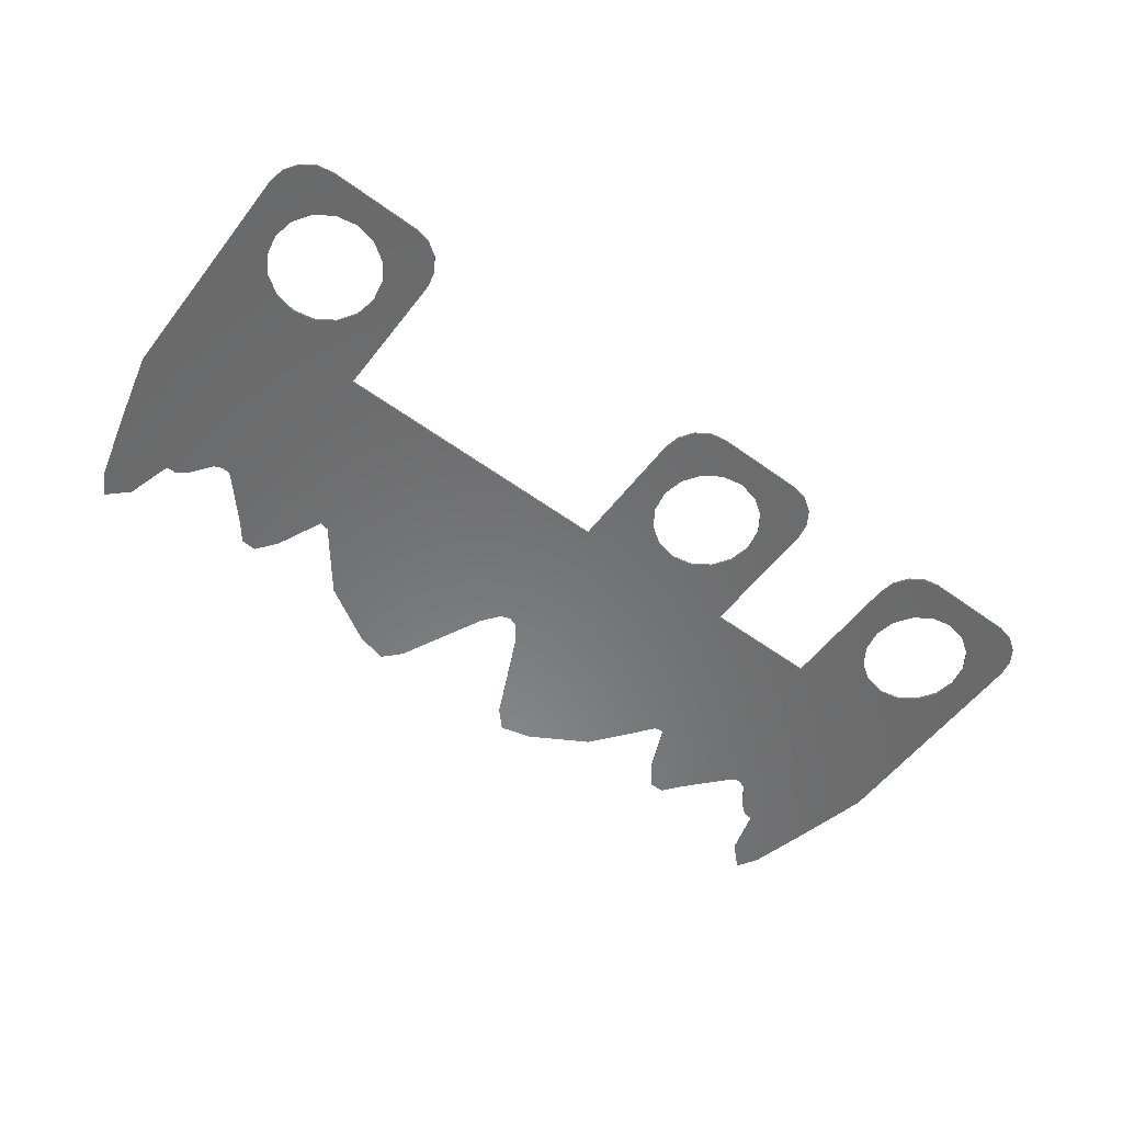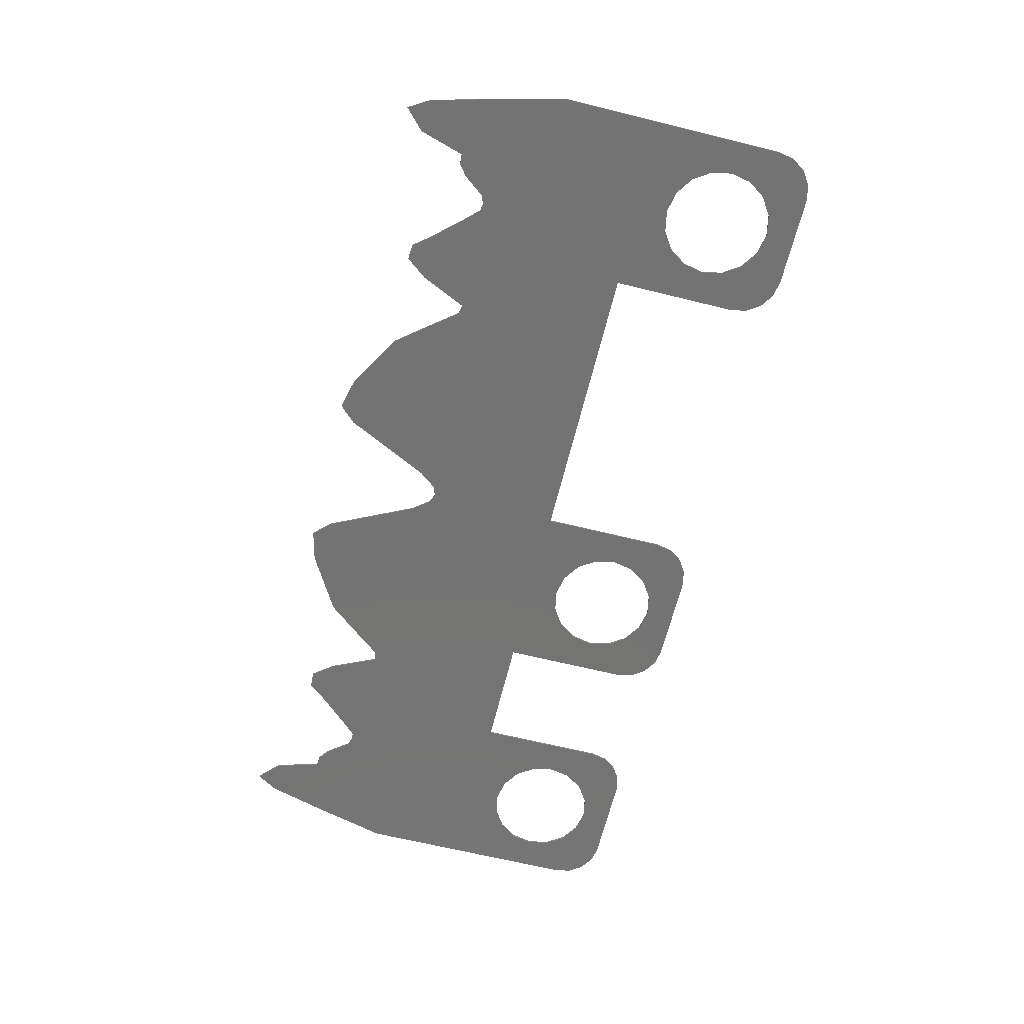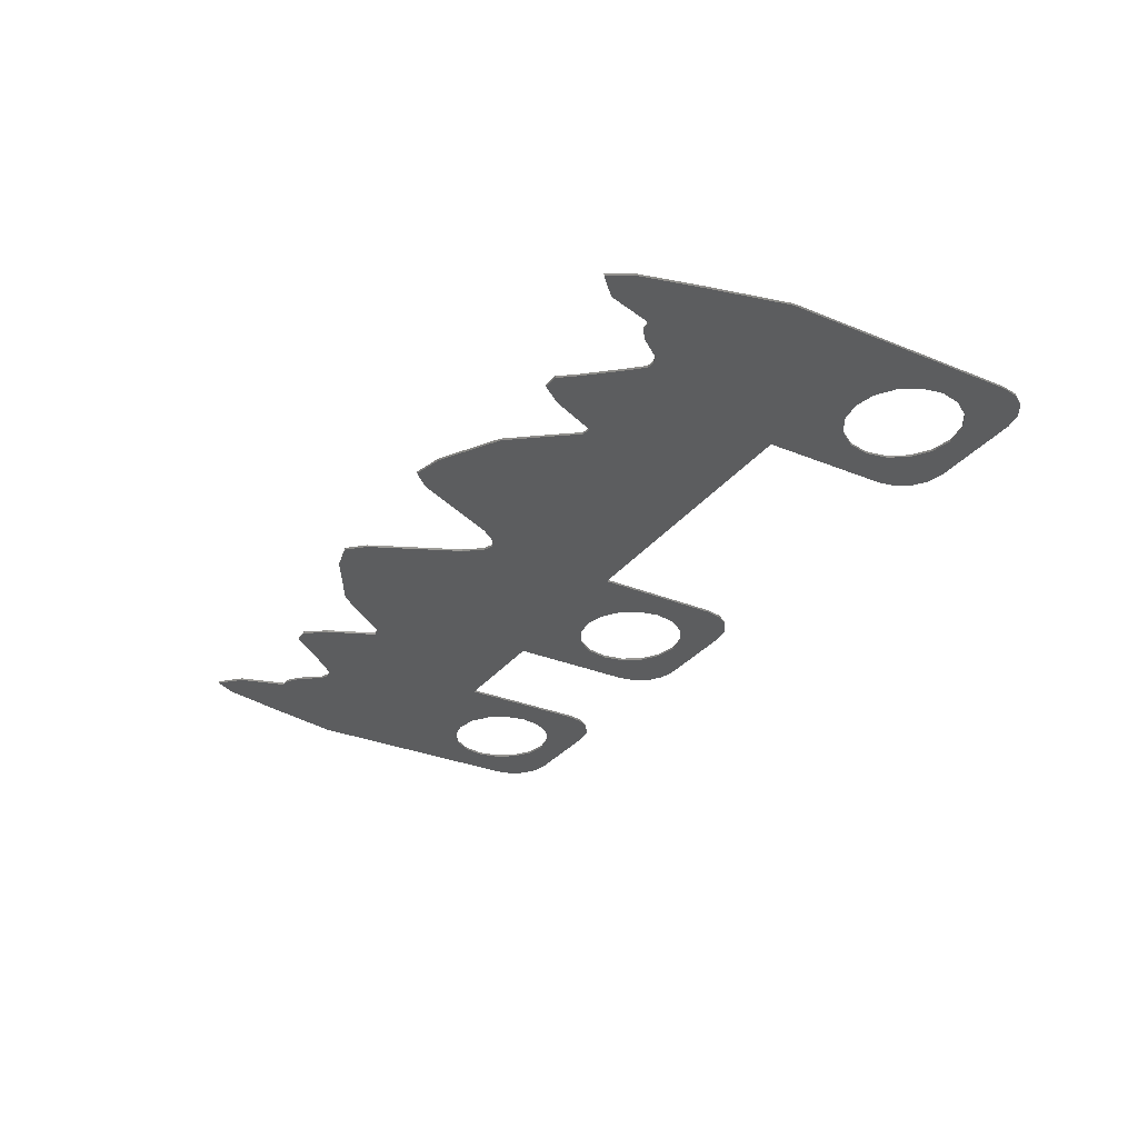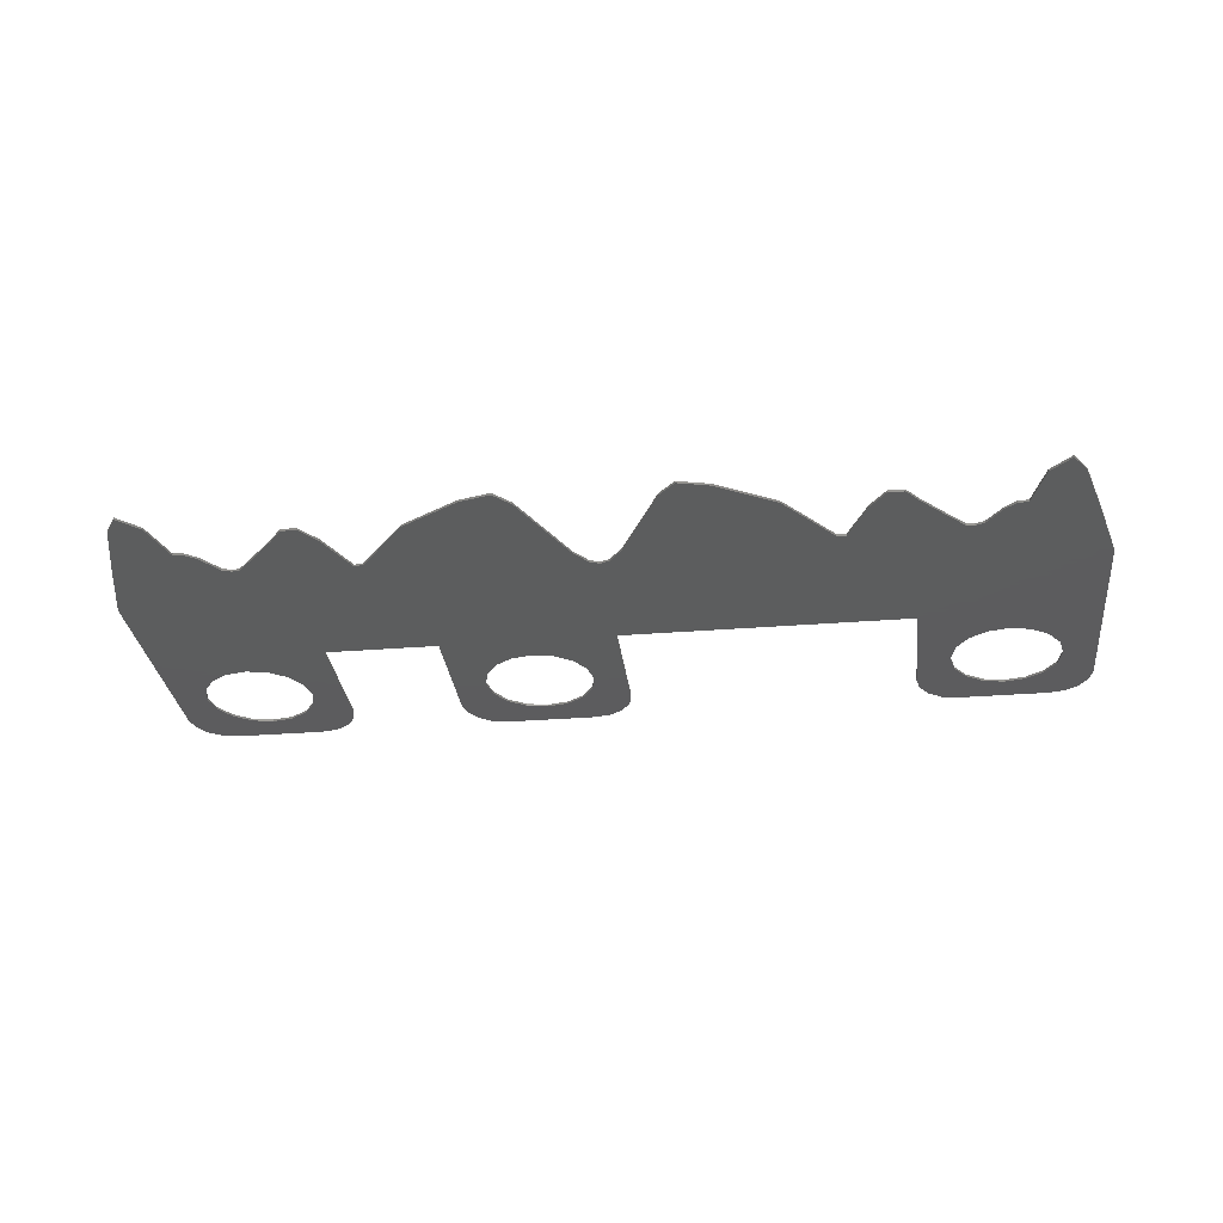
<metadata>
{"format":"stl","ext":"stl","renderer":"f3d","projection":"perspective","resolution":1024,"background":"white","views":[{"elev":-56.3,"azim":-37.2,"up":"+Y"},{"elev":-65.5,"azim":-103.9,"up":"+Y"},{"elev":-30.8,"azim":-120.6,"up":"+Y"},{"elev":-30.1,"azim":-173.3,"up":"+Y"}]}
</metadata>
<code>
# stl→obj: 296 verts, 572 faces
v 0.832 0 0.2
v 0.676 0 0.26
v 0.632 0 0.4
v 0.2 0 0.4
v 0.156 0 0.26
v 0 0 0.2
v 0.632 -0.01 0.4
v 0.676 -0.01 0.26
v 0.832 -0.01 0.2
v 0 -0.01 0.2
v 0.156 -0.01 0.26
v 0.2 -0.01 0.4
v -1.372 0 0.2
v -1.528 0 0.26
v -1.572 0 0.4
v -2.004 0 0.4
v -2.048 0 0.26
v -2.204 0 0.2
v -1.572 -0.01 0.4
v -1.528 -0.01 0.26
v -1.372 -0.01 0.2
v -2.204 -0.01 0.2
v -2.048 -0.01 0.26
v -2.004 -0.01 0.4
v 2.204 0 0.2
v 2.048 0 0.26
v 2.004 0 0.4
v 1.572 0 0.4
v 1.528 0 0.26
v 1.372 0 0.2
v 2.004 -0.01 0.4
v 2.048 -0.01 0.26
v 2.204 -0.01 0.2
v 1.372 -0.01 0.2
v 1.528 -0.01 0.26
v 1.572 -0.01 0.4
v 0.416 0 -0.26
v 0.5155 0 -0.2402
v 0.676 0 -0.26
v 0.5998 0 -0.1838
v 0.6562 0 -0.0995
v 0.676 0 0
v 0.156 0 -0
v 0.1758 0 -0.0995
v 0.156 0 -0.26
v 0.2322 0 -0.1838
v 0.3165 0 -0.2402
v 0.416 0 0.26
v 0.3165 0 0.2402
v 0.2322 0 0.1838
v 0.1758 0 0.0995
v 0.6562 0 0.0995
v 0.5998 0 0.1838
v 0.5155 0 0.2402
v 0.7085 0 0.3848
v 0.7734 0 0.3414
v 0.8168 0 0.2765
v 0.01522 0 0.2765
v 0.05858 0 0.3414
v 0.1235 0 0.3848
v 0.416 -0.01 0.26
v 0.5155 -0.01 0.2402
v 0.5998 -0.01 0.1838
v 0.6562 -0.01 0.0995
v 0.676 -0.01 0
v 0.156 -0.01 -0
v 0.1758 -0.01 0.0995
v 0.2322 -0.01 0.1838
v 0.3165 -0.01 0.2402
v 0.156 -0.01 -0.26
v 0.416 -0.01 -0.26
v 0.3165 -0.01 -0.2402
v 0.2322 -0.01 -0.1838
v 0.1758 -0.01 -0.0995
v 0.676 -0.01 -0.26
v 0.6562 -0.01 -0.0995
v 0.5998 -0.01 -0.1838
v 0.5155 -0.01 -0.2402
v 0.8168 -0.01 0.2765
v 0.7734 -0.01 0.3414
v 0.7085 -0.01 0.3848
v 0.1235 -0.01 0.3848
v 0.05858 -0.01 0.3414
v 0.01522 -0.01 0.2765
v -1.788 0 -0.26
v -1.689 0 -0.2402
v -1.528 0 -0.26
v -1.604 0 -0.1838
v -1.548 0 -0.0995
v -1.528 0 0
v -2.048 0 -0
v -2.028 0 -0.0995
v -2.048 0 -0.26
v -1.972 0 -0.1838
v -1.887 0 -0.2402
v -1.788 0 0.26
v -1.887 0 0.2402
v -1.972 0 0.1838
v -2.028 0 0.0995
v -1.548 0 0.0995
v -1.604 0 0.1838
v -1.689 0 0.2402
v -1.495 0 0.3848
v -1.431 0 0.3414
v -1.387 0 0.2765
v -2.189 0 0.2765
v -2.145 0 0.3414
v -2.081 0 0.3848
v -1.788 -0.01 0.26
v -1.689 -0.01 0.2402
v -1.604 -0.01 0.1838
v -1.548 -0.01 0.0995
v -1.528 -0.01 0
v -2.048 -0.01 -0
v -2.028 -0.01 0.0995
v -1.972 -0.01 0.1838
v -1.887 -0.01 0.2402
v -2.048 -0.01 -0.26
v -1.788 -0.01 -0.26
v -1.887 -0.01 -0.2402
v -1.972 -0.01 -0.1838
v -2.028 -0.01 -0.0995
v -1.528 -0.01 -0.26
v -1.548 -0.01 -0.0995
v -1.604 -0.01 -0.1838
v -1.689 -0.01 -0.2402
v -1.387 -0.01 0.2765
v -1.431 -0.01 0.3414
v -1.495 -0.01 0.3848
v -2.081 -0.01 0.3848
v -2.145 -0.01 0.3414
v -2.189 -0.01 0.2765
v 1.788 0 -0.26
v 1.887 0 -0.2402
v 2.048 0 -0.26
v 1.972 0 -0.1838
v 2.028 0 -0.0995
v 2.048 0 0
v 1.528 0 -0
v 1.548 0 -0.0995
v 1.528 0 -0.26
v 1.604 0 -0.1838
v 1.689 0 -0.2402
v 1.788 0 0.26
v 1.689 0 0.2402
v 1.604 0 0.1838
v 1.548 0 0.0995
v 2.028 0 0.0995
v 1.972 0 0.1838
v 1.887 0 0.2402
v 2.081 0 0.3848
v 2.145 0 0.3414
v 2.189 0 0.2765
v 1.387 0 0.2765
v 1.431 0 0.3414
v 1.495 0 0.3848
v 1.788 -0.01 0.26
v 1.887 -0.01 0.2402
v 1.972 -0.01 0.1838
v 2.028 -0.01 0.0995
v 2.048 -0.01 0
v 1.528 -0.01 -0
v 1.548 -0.01 0.0995
v 1.604 -0.01 0.1838
v 1.689 -0.01 0.2402
v 1.528 -0.01 -0.26
v 1.788 -0.01 -0.26
v 1.689 -0.01 -0.2402
v 1.604 -0.01 -0.1838
v 1.548 -0.01 -0.0995
v 2.048 -0.01 -0.26
v 2.028 -0.01 -0.0995
v 1.972 -0.01 -0.1838
v 1.887 -0.01 -0.2402
v 2.189 -0.01 0.2765
v 2.145 -0.01 0.3414
v 2.081 -0.01 0.3848
v 1.495 -0.01 0.3848
v 1.431 -0.01 0.3414
v 1.387 -0.01 0.2765
v 1.372 -0.01 -0.4
v 1.372 -0.01 -1.38
v 1.504 -0.01 -1.232
v 0 -0.01 -0.4
v 0 -0.01 -1.04
v 0.044 -0.01 -1.056
v 1.568 -0.01 -1.164
v 2.04 -0.01 -1.528
v 1.884 -0.01 -1.536
v 1.98 -0.01 -1.628
v 0.304 -0.01 -1.548
v 0.38 -0.01 -1.628
v 0.524 -0.01 -1.592
v -1.372 -0.01 -0.4
v -1.504 -0.01 -1.232
v -1.372 -0.01 -1.38
v -0.044 -0.01 -1.056
v -1.568 -0.01 -1.164
v -2.04 -0.01 -1.528
v -1.98 -0.01 -1.628
v -1.884 -0.01 -1.536
v -0.304 -0.01 -1.548
v -0.108 -0.01 -1.14
v 0.108 -0.01 -1.14
v 0.92 -0.01 -1.276
v 1.02 -0.01 -1.148
v 1.504 0 -1.232
v 1.372 0 -1.38
v 1.372 0 -0.4
v 0.044 0 -1.056
v 0 0 -1.04
v 0 0 -0.4
v 1.568 0 -1.164
v 1.98 0 -1.628
v 1.884 0 -1.536
v 2.04 0 -1.528
v 0.524 0 -1.592
v 0.38 0 -1.628
v 0.304 0 -1.548
v -1.372 0 -1.38
v -1.504 0 -1.232
v -1.372 0 -0.4
v -0.044 0 -1.056
v -1.568 0 -1.164
v -1.884 0 -1.536
v -1.98 0 -1.628
v -2.04 0 -1.528
v -0.108 0 -1.14
v -0.304 0 -1.548
v 0.108 0 -1.14
v 1.02 0 -1.148
v 0.92 0 -1.276
v 0.832 0 -0.4
v 0.832 -0.01 -0.4
v -2.204 0 -0.4
v -2.204 -0.01 -0.4
v 2.204 0 -0.4
v 2.204 -0.01 -0.4
v 1.604 -0.01 -1.16
v 2.204 -0.01 -0.888
v 1.644 -0.01 -1.176
v 2.116 -0.01 -1.244
v 1.72 -0.01 -1.276
v 1.82 -0.01 -1.32
v 1.772 -0.01 -1.316
v 1.064 -0.01 -1.14
v 0.796 -0.01 -1.432
v -1.604 -0.01 -1.16
v -2.204 -0.01 -0.888
v -1.644 -0.01 -1.176
v -2.116 -0.01 -1.244
v -1.72 -0.01 -1.276
v -1.82 -0.01 -1.32
v -1.772 -0.01 -1.316
v -1.064 -0.01 -1.14
v -1.02 -0.01 -1.148
v -0.832 -0.01 -0.4
v -0.796 -0.01 -1.432
v -0.524 -0.01 -1.592
v -0.38 -0.01 -1.628
v -0.92 -0.01 -1.276
v -1.312 -0.01 -1.456
v -1.24 -0.01 -1.46
v -1.164 -0.01 -1.36
v 1.312 -0.01 -1.456
v 1.24 -0.01 -1.46
v 1.164 -0.01 -1.36
v 1.604 0 -1.16
v 1.644 0 -1.176
v 2.204 0 -0.888
v 1.72 0 -1.276
v 2.116 0 -1.244
v 1.772 0 -1.316
v 1.82 0 -1.32
v 1.064 0 -1.14
v 0.796 0 -1.432
v -1.604 0 -1.16
v -1.644 0 -1.176
v -2.204 0 -0.888
v -1.72 0 -1.276
v -2.116 0 -1.244
v -1.772 0 -1.316
v -1.82 0 -1.32
v -0.832 0 -0.4
v -1.02 0 -1.148
v -1.064 0 -1.14
v -0.38 0 -1.628
v -0.524 0 -1.592
v -0.796 0 -1.432
v -0.92 0 -1.276
v -1.24 0 -1.46
v -1.312 0 -1.456
v -1.164 0 -1.36
v 1.24 0 -1.46
v 1.312 0 -1.456
v 1.164 0 -1.36
f 1 2 3
f 4 5 6
f 7 8 9
f 10 11 12
f 13 14 15
f 16 17 18
f 19 20 21
f 22 23 24
f 25 26 27
f 28 29 30
f 31 32 33
f 34 35 36
f 37 38 39
f 38 40 39
f 40 41 39
f 41 42 39
f 43 44 45
f 44 46 45
f 46 47 45
f 47 37 45
f 48 49 5
f 49 50 5
f 50 51 5
f 51 43 5
f 42 52 2
f 52 53 2
f 53 54 2
f 54 48 2
f 3 55 1
f 55 56 1
f 56 57 1
f 6 58 59
f 6 59 60
f 6 60 4
f 8 61 62
f 8 62 63
f 8 63 64
f 8 64 65
f 11 66 67
f 11 67 68
f 11 68 69
f 11 69 61
f 70 71 72
f 70 72 73
f 70 73 74
f 70 74 66
f 75 65 76
f 75 76 77
f 75 77 78
f 75 78 71
f 9 79 80
f 9 80 81
f 9 81 7
f 12 82 10
f 82 83 10
f 83 84 10
f 85 86 87
f 86 88 87
f 88 89 87
f 89 90 87
f 91 92 93
f 92 94 93
f 94 95 93
f 95 85 93
f 96 97 17
f 97 98 17
f 98 99 17
f 99 91 17
f 90 100 14
f 100 101 14
f 101 102 14
f 102 96 14
f 15 103 13
f 103 104 13
f 104 105 13
f 18 106 107
f 18 107 108
f 18 108 16
f 20 109 110
f 20 110 111
f 20 111 112
f 20 112 113
f 23 114 115
f 23 115 116
f 23 116 117
f 23 117 109
f 118 119 120
f 118 120 121
f 118 121 122
f 118 122 114
f 123 113 124
f 123 124 125
f 123 125 126
f 123 126 119
f 21 127 128
f 21 128 129
f 21 129 19
f 24 130 22
f 130 131 22
f 131 132 22
f 133 134 135
f 134 136 135
f 136 137 135
f 137 138 135
f 139 140 141
f 140 142 141
f 142 143 141
f 143 133 141
f 144 145 29
f 145 146 29
f 146 147 29
f 147 139 29
f 138 148 26
f 148 149 26
f 149 150 26
f 150 144 26
f 27 151 25
f 151 152 25
f 152 153 25
f 30 154 155
f 30 155 156
f 30 156 28
f 32 157 158
f 32 158 159
f 32 159 160
f 32 160 161
f 35 162 163
f 35 163 164
f 35 164 165
f 35 165 157
f 166 167 168
f 166 168 169
f 166 169 170
f 166 170 162
f 171 161 172
f 171 172 173
f 171 173 174
f 171 174 167
f 33 175 176
f 33 176 177
f 33 177 31
f 36 178 34
f 178 179 34
f 179 180 34
f 181 182 183
f 184 185 186
f 181 183 187
f 188 189 190
f 191 192 193
f 194 195 196
f 184 197 185
f 194 198 195
f 199 200 201
f 184 202 203
f 184 203 197
f 184 186 204
f 184 205 206
f 207 208 209
f 210 211 212
f 213 207 209
f 214 215 216
f 217 218 219
f 220 221 222
f 211 223 212
f 221 224 222
f 225 226 227
f 228 229 212
f 223 228 212
f 230 210 212
f 231 232 212
f 45 39 233
f 45 233 212
f 1 233 39
f 1 39 2
f 4 3 2
f 4 2 5
f 5 45 212
f 5 212 6
f 184 234 75
f 184 75 70
f 8 75 234
f 8 234 9
f 11 8 7
f 11 7 12
f 10 184 70
f 10 70 11
f 93 87 222
f 93 222 235
f 13 222 87
f 13 87 14
f 16 15 14
f 16 14 17
f 17 93 235
f 17 235 18
f 236 194 123
f 236 123 118
f 20 123 194
f 20 194 21
f 23 20 19
f 23 19 24
f 22 236 118
f 22 118 23
f 141 135 237
f 141 237 209
f 25 237 135
f 25 135 26
f 28 27 26
f 28 26 29
f 29 141 209
f 29 209 30
f 181 238 171
f 181 171 166
f 32 171 238
f 32 238 33
f 35 32 31
f 35 31 36
f 34 181 166
f 34 166 35
f 194 184 212
f 194 212 222
f 234 181 209
f 234 209 233
f 42 65 64
f 42 64 52
f 52 64 63
f 52 63 53
f 53 63 62
f 53 62 54
f 54 62 61
f 54 61 48
f 48 61 69
f 48 69 49
f 49 69 68
f 49 68 50
f 50 68 67
f 50 67 51
f 51 67 66
f 51 66 43
f 43 66 74
f 43 74 44
f 44 74 73
f 44 73 46
f 46 73 72
f 46 72 47
f 47 72 71
f 47 71 37
f 37 71 78
f 37 78 38
f 38 78 77
f 38 77 40
f 40 77 76
f 40 76 41
f 41 76 65
f 41 65 42
f 3 7 81
f 3 81 55
f 55 81 80
f 55 80 56
f 56 80 79
f 56 79 57
f 57 79 9
f 57 9 1
f 6 10 84
f 6 84 58
f 58 84 83
f 58 83 59
f 59 83 82
f 59 82 60
f 60 82 12
f 60 12 4
f 10 6 212
f 10 212 184
f 7 3 4
f 7 4 12
f 234 233 1
f 234 1 9
f 90 113 112
f 90 112 100
f 100 112 111
f 100 111 101
f 101 111 110
f 101 110 102
f 102 110 109
f 102 109 96
f 96 109 117
f 96 117 97
f 97 117 116
f 97 116 98
f 98 116 115
f 98 115 99
f 99 115 114
f 99 114 91
f 91 114 122
f 91 122 92
f 92 122 121
f 92 121 94
f 94 121 120
f 94 120 95
f 95 120 119
f 95 119 85
f 85 119 126
f 85 126 86
f 86 126 125
f 86 125 88
f 88 125 124
f 88 124 89
f 89 124 113
f 89 113 90
f 15 19 129
f 15 129 103
f 103 129 128
f 103 128 104
f 104 128 127
f 104 127 105
f 105 127 21
f 105 21 13
f 18 22 132
f 18 132 106
f 106 132 131
f 106 131 107
f 107 131 130
f 107 130 108
f 108 130 24
f 108 24 16
f 22 18 235
f 22 235 236
f 19 15 16
f 19 16 24
f 194 222 13
f 194 13 21
f 138 161 160
f 138 160 148
f 148 160 159
f 148 159 149
f 149 159 158
f 149 158 150
f 150 158 157
f 150 157 144
f 144 157 165
f 144 165 145
f 145 165 164
f 145 164 146
f 146 164 163
f 146 163 147
f 147 163 162
f 147 162 139
f 139 162 170
f 139 170 140
f 140 170 169
f 140 169 142
f 142 169 168
f 142 168 143
f 143 168 167
f 143 167 133
f 133 167 174
f 133 174 134
f 134 174 173
f 134 173 136
f 136 173 172
f 136 172 137
f 137 172 161
f 137 161 138
f 27 31 177
f 27 177 151
f 151 177 176
f 151 176 152
f 152 176 175
f 152 175 153
f 153 175 33
f 153 33 25
f 30 34 180
f 30 180 154
f 154 180 179
f 154 179 155
f 155 179 178
f 155 178 156
f 156 178 36
f 156 36 28
f 34 30 209
f 34 209 181
f 31 27 28
f 31 28 36
f 238 237 25
f 238 25 33
f 181 187 239
f 181 239 238
f 240 238 239
f 240 239 241
f 242 240 241
f 242 241 243
f 244 242 243
f 244 243 245
f 188 242 244
f 188 244 189
f 206 246 181
f 206 181 184
f 247 205 191
f 247 191 193
f 248 198 194
f 248 194 236
f 248 236 249
f 248 249 250
f 250 249 251
f 250 251 252
f 252 251 253
f 252 253 254
f 253 251 199
f 253 199 201
f 194 255 256
f 194 256 257
f 202 258 259
f 202 259 260
f 261 258 257
f 261 257 256
f 194 196 262
f 194 262 263
f 194 263 264
f 194 264 255
f 257 258 202
f 257 202 184
f 184 204 191
f 184 191 205
f 265 182 181
f 265 181 266
f 267 266 181
f 267 181 246
f 237 268 213
f 237 213 209
f 269 268 237
f 269 237 270
f 271 269 270
f 271 270 272
f 273 271 272
f 273 272 274
f 215 274 272
f 215 272 216
f 212 209 275
f 212 275 231
f 217 219 232
f 217 232 276
f 235 222 224
f 235 224 277
f 278 279 235
f 278 235 277
f 280 281 279
f 280 279 278
f 282 283 281
f 282 281 280
f 225 227 281
f 225 281 283
f 284 285 286
f 284 286 222
f 287 288 289
f 287 289 229
f 285 284 289
f 285 289 290
f 291 292 220
f 291 220 222
f 286 293 291
f 286 291 222
f 212 229 289
f 212 289 284
f 232 219 230
f 232 230 212
f 294 209 208
f 294 208 295
f 275 209 294
f 275 294 296
f 235 279 249
f 235 249 236
f 279 281 251
f 279 251 249
f 281 227 199
f 281 199 251
f 227 226 200
f 227 200 199
f 226 225 201
f 226 201 200
f 225 283 253
f 225 253 201
f 283 282 254
f 283 254 253
f 282 280 252
f 282 252 254
f 280 278 250
f 280 250 252
f 278 277 248
f 278 248 250
f 277 224 198
f 277 198 248
f 224 221 195
f 224 195 198
f 221 220 196
f 221 196 195
f 220 292 262
f 220 262 196
f 292 291 263
f 292 263 262
f 291 293 264
f 291 264 263
f 293 286 255
f 293 255 264
f 286 285 256
f 286 256 255
f 285 290 261
f 285 261 256
f 290 289 258
f 290 258 261
f 289 288 259
f 289 259 258
f 288 287 260
f 288 260 259
f 287 229 202
f 287 202 260
f 229 228 203
f 229 203 202
f 228 223 197
f 228 197 203
f 223 211 185
f 223 185 197
f 211 210 186
f 211 186 185
f 210 230 204
f 210 204 186
f 230 219 191
f 230 191 204
f 219 218 192
f 219 192 191
f 218 217 193
f 218 193 192
f 217 276 247
f 217 247 193
f 276 232 205
f 276 205 247
f 232 231 206
f 232 206 205
f 231 275 246
f 231 246 206
f 275 296 267
f 275 267 246
f 296 294 266
f 296 266 267
f 294 295 265
f 294 265 266
f 295 208 182
f 295 182 265
f 208 207 183
f 208 183 182
f 207 213 187
f 207 187 183
f 213 268 239
f 213 239 187
f 268 269 241
f 268 241 239
f 269 271 243
f 269 243 241
f 271 273 245
f 271 245 243
f 273 274 244
f 273 244 245
f 274 215 189
f 274 189 244
f 215 214 190
f 215 190 189
f 214 216 188
f 214 188 190
f 216 272 242
f 216 242 188
f 272 270 240
f 272 240 242
f 270 237 238
f 270 238 240

</code>
